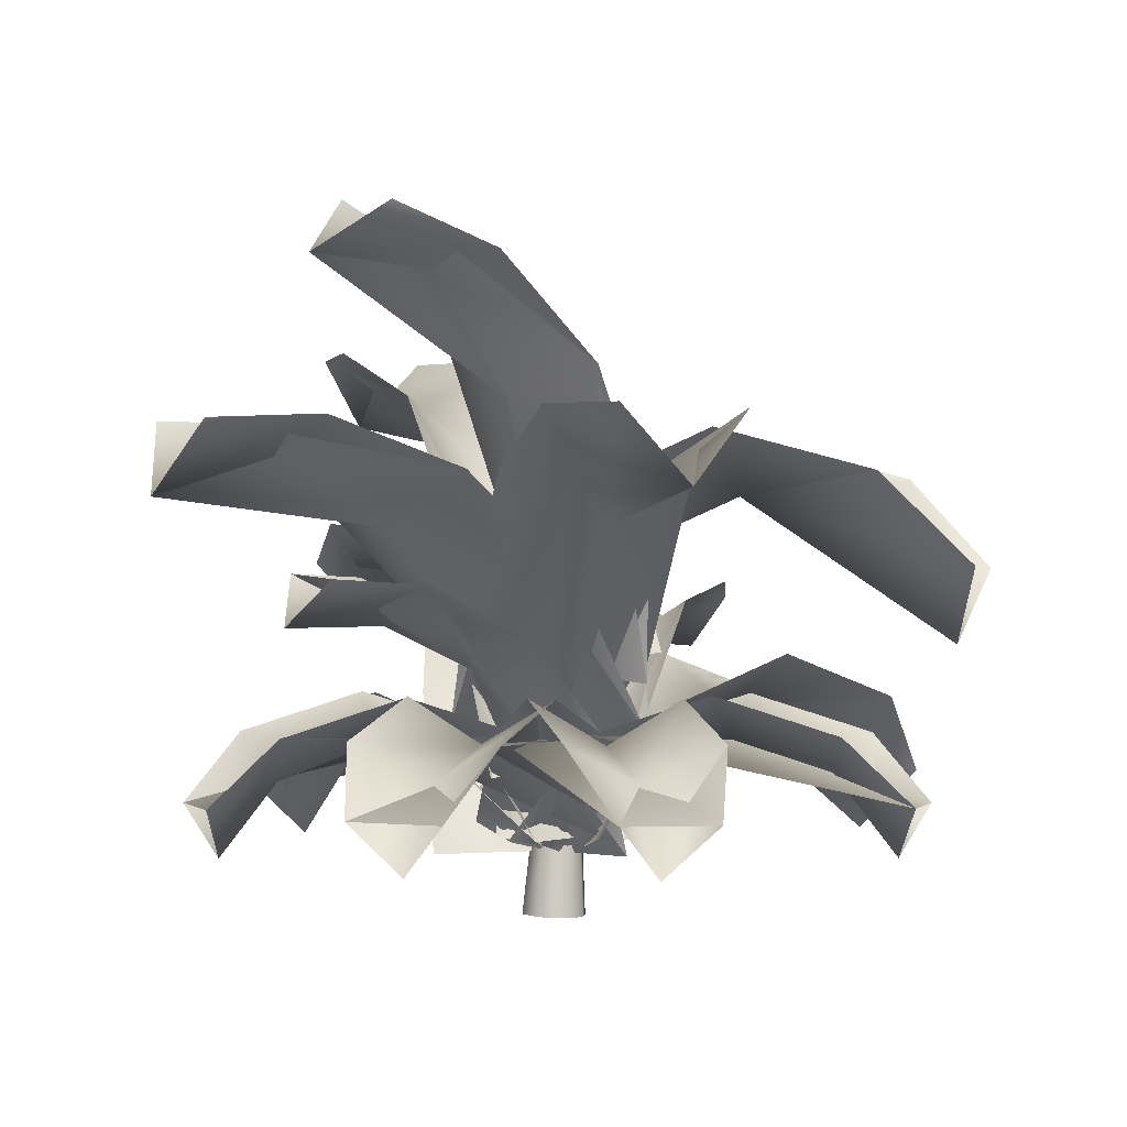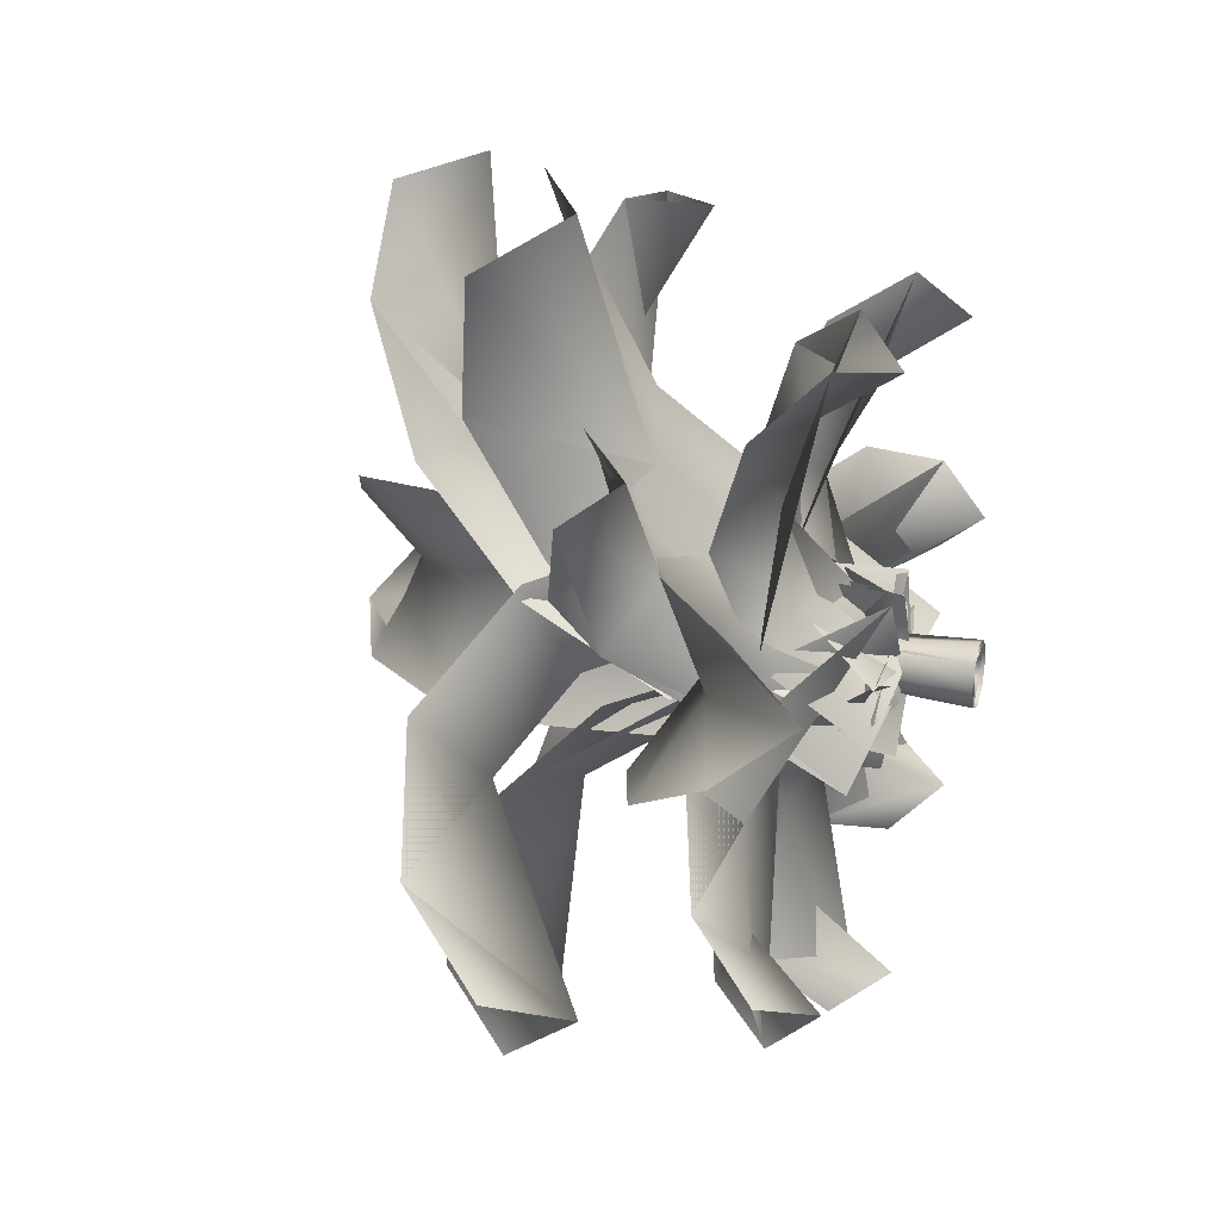
<metadata>
{"format":"obj","ext":"obj","renderer":"f3d","projection":"perspective","resolution":1024,"background":"white","views":[{"elev":-0.9,"azim":164.0,"up":"+Y"},{"elev":29.5,"azim":-71.7,"up":"+Z"}]}
</metadata>
<code>
o BeachPalm128
v -0.4118 2.564 3.041
v -0.5017 0.6546 -0.6929
v 0.8353 0.4164 -0.1087
v 1.071 3.776 2.318
v -0.6967 1.704 -0.1117
v 0.4979 1.71 -0.4513
v 2.451 3.126 -1.043
v -0.164 1.217 0.6431
v -0.443 1.211 -0.5671
v -0.38 3.126 -2.711
v 0.6432 1.217 0.2266
v -0.5987 1.211 0.2129
v 1.298 4.485 -0.9554
v -0.2339 1.633 0.7306
v -0.4829 1.507 -0.4796
v 0.4141 2.36 2.563
v -0.6356 0.9662 -0.02326
v 0.8824 2.487 0.7015
v 1.193 0.7601 2.001
v -0.2124 1.191 0.4999
v 1.076 1.436 0.5367
v -1.85 0.7601 -1.619
v -0.03079 1.191 -0.6598
v -1.26 1.436 -0.2728
v -2.888 0.8407 0.7803
v -0.08915 0.5432 -0.7229
v 0.3945 0.538 0.4105
v -0.05264 1.711 0.7494
v -2.174 2.25 -1.792
v -1.365 3.116 -0.1068
v 0.132 2.695 -0.6179
v -1.705 2.074 1.482
v -0.3087 0.9227 -0.5517
v 0.4596 0.9186 0.08852
v -1.19 2.79 1.807
v -2.012 1.371 1.469
v -0.1079 3.779 1.941
v 0.8843 4.341 0.2028
v 2.015 3.176 0.1153
v 0.6432 3.176 -2.016
v 1.732 0.7601 -1.671
v 0.2755 0.5186 0.4563
v -0.4959 0.5144 -0.1802
v 2.403 0.7601 0.1534
v -0.1478 0.5186 0.5283
v -0.2041 0.5144 -0.4702
v 0.32 0.7601 -2.473
v 0.5223 0.5186 0.0971
v -0.4777 0.5144 0.08607
v -0.8798 0.7601 2.248
v -0.5617 0.5186 -0.3103
v 0.4157 0.5144 -0.09865
v -0.4777 1.19 -2.048
v -0.01287 1.19 1.992
v 0.8439 1.19 -1.841
v 1.925 1.19 -0.6139
v 1.639 2.169 -0.8153
v -0.1403 0.4456 0.5257
v -0.3557 0.4007 -0.4499
v 0.2696 0.5144 -0.5153
v -0.1538 0.5144 0.4572
v 0.5153 0.9126 -0.3352
v 1.782 2.209 -0.2113
v -2.58 2.248 -1.135
v 0.534 2.185 1.328
v 1.124 2.315 2.353
v -1.246 2.726 2.691
v -0.6799 1.371 -0.4631
v 0.629 1.704 -0.2888
v 0.8092 2.851 -0.8703
v -0.5987 2.851 -1.075
v 0.8239 3.416 0.7031
v -0.06295 3.527 -0.7829
v -0.508 1.924 0.27
v -1.22 2.063 1.872
v -2.184 0.7539 -1.094
v 1.68 0.7539 1.615
v 2.635 3.143 -0.2931
v 0.3315 3.786 2.539
v 1.457 4.58 -0.2057
v 0.392 3.143 -2.714
v 0.6044 1.191 0.04864
v 0.5223 1.191 -0.4267
v -0.6669 1.191 0.2028
v 0.3748 1.191 0.493
v 0.4063 0.5186 -0.3712
v -0.5309 0.5186 0.08409
v -0.2335 2.034 0.9392
v -1.35 1.325 0.5047
v 0.5508 1.853 0.3
v -1.055 2.708 -0.6408
v 0.1599 0.008991 0.1428
v 0.01374 1.761 0.07395
v -0.1481 -0.008991 -0.1546
v -0.2703 1.94 1.208
v 0.33 2.201 0.99
v -2.568 0.8331 1.476
v -0.01062 0.4152 -0.03111
v 0.7264 1.153 -0.8988
v 0.02225 1.153 -1.241
v -0.3406 1.153 1.101
v 1.153 1.153 -0.06066
v 1.042 2.134 -0.8553
v 0.3628 3.331 -0.2164
v 1.108 2.49 -0.3039
v 0.02225 2.49 -1.233
v 0.2818 3.059 1.048
v -1.006 2.045 0.3042
v -0.1237 0.914 -0.1201
v 0.6796 1.153 0.842
v -0.9856 1.153 -0.691
v -0.000716 1.58 0.04719
v 0.02299 1.069 -0.04105
v 0.02225 1.069 -0.1162
v -0.001209 1.58 0.0464
v -0.1915 1.359 0.6682
v -0.3017 0.7539 -2.463
v 2.351 0.7539 -0.4662
v -0.2688 0.7539 2.363
v 1.242 0.7539 -2.054
v 0.03345 0.4145 -0.02737
v -2.228 2.832 -0.6562
v 0.6137 1.596 -0.2168
v -0.687 1.771 0.7042
v -0.1697 1.181 -0.5845
v 0.3114 1.181 0.4102
v 0.3142 1.181 -0.5052
v -0.4777 1.181 -0.4334
v -0.09543 0.8187 -0.02187
v 0.0811 0.9113 -0.1238
v -1.004 2.168 3.035
v 1.159 2.582 1.66
v -0.3969 2.369 -0.2157
v -0.6947 3.121 -1.152
v 1.743 4.186 -0.6075
v 2.723 2.665 -0.6949
v 0.7485 3.321 2.63
v 0.02225 2.665 -2.894
v -1.564 2.835 -1.706
v -0.6219 1.073 0.1844
v -0.143 0 0.1483
v -1.934 1.19 -0.7183
v 1.567 1.19 1.178
v 0.1358 1.697 0.3876
v -0.5456 2.693 0.423
v -2.516 1.383 0.3443
v -1.596 1.688 -0.06011
v -2.233 1.765 -1.385
v -1.1 1.674 1.068
v -1.53 1.718 1.739
v 0.01299 2.649 1.988
v -0.2655 2.553 1.022
v -0.8047 2.434 0.7523
v -0.1524 0.4148 -0.02204
v 0.6419 1.863 -0.04428
v -2.557 0.4295 1.035
f 153 95 98
f 37 107 112
f 39 105 113
f 40 106 114
f 38 104 115
f 96 152 151
f 110 20 19
f 111 23 22
f 147 89 140
f 91 134 139
f 134 91 133
f 108 124 129
f 98 2 153
f 89 147 146
f 112 5 37
f 115 14 38
f 113 8 39
f 114 11 40
f 82 99 43
f 85 102 46
f 83 100 49
f 84 101 52
f 100 83 47
f 101 84 50
f 99 82 41
f 102 85 44
f 59 121 123
f 20 110 60
f 23 111 61
f 152 96 144
f 123 103 59
f 29 148 91
f 65 98 95
f 16 66 96
f 95 1 65
f 68 140 154
f 31 133 69
f 70 113 105
f 71 114 106
f 72 112 107
f 73 115 104
f 74 144 17
f 124 75 88
f 22 76 111
f 19 77 110
f 105 7 70
f 107 4 72
f 104 13 73
f 106 10 71
f 82 43 42
f 83 49 48
f 84 52 51
f 85 46 45
f 23 61 86
f 20 60 87
f 88 129 124
f 89 149 116
f 36 89 156
f 90 123 121
f 145 133 91
f 91 122 30
f 1 95 131
f 95 35 67
f 155 144 96
f 96 132 18
f 25 156 89
f 98 65 3
f 99 55 125
f 55 99 120
f 100 53 128
f 53 100 117
f 101 54 126
f 54 101 119
f 102 56 127
f 56 102 118
f 103 123 57
f 13 104 135
f 104 38 80
f 7 105 136
f 105 39 78
f 10 106 138
f 106 40 81
f 4 107 137
f 107 37 79
f 129 33 108
f 21 60 110
f 110 143 21
f 24 61 111
f 111 142 24
f 112 72 6
f 113 70 9
f 114 71 12
f 115 73 15
f 116 140 89
f 47 117 100
f 44 118 102
f 50 119 101
f 41 120 99
f 121 58 90
f 122 91 148
f 123 90 63
f 63 57 123
f 124 108 32
f 32 150 124
f 125 43 99
f 126 52 101
f 127 46 102
f 128 49 100
f 129 88 34
f 67 131 95
f 132 96 66
f 133 145 28
f 28 69 133
f 133 31 134
f 80 135 104
f 78 136 105
f 79 137 107
f 81 138 106
f 91 139 29
f 140 116 27
f 27 154 140
f 142 111 76
f 143 110 77
f 144 155 62
f 62 17 144
f 91 30 145
f 89 146 25
f 140 68 147
f 148 64 122
f 89 36 149
f 75 124 150
f 96 151 16
f 144 74 152
f 95 153 35
f 154 26 68
f 96 18 155
f 156 97 36
f 92 93 141
f 92 94 130
f 130 93 92
f 93 109 141
f 109 130 94
f 130 109 93
f 141 109 94
o BeachPalm256
v -0.1481 -0.008991 -0.1546
v 0.00223 -0.006358 -0.2201
v 0.1548 0 -0.1601
v 0.2201 0.006358 -0.009745
v 0.1599 0.008991 0.1428
v 0.009557 0.006358 0.2083
v -0.143 0 0.1483
v -0.2083 -0.006358 -0.002041
v -0.1384 0.3578 -0.1453
v -0.00847 0.3626 -0.202
v 0.1235 0.3662 -0.1501
v 0.1803 0.3665 -0.02003
v 0.1285 0.3634 0.112
v -0.001515 0.3586 0.1687
v -0.1335 0.355 0.1169
v -0.1902 0.3547 -0.0132
v -0.1324 0.6486 -0.1273
v -0.01718 0.6496 -0.1775
v 0.09979 0.653 -0.1316
v 0.1499 0.6566 -0.01634
v 0.1039 0.6584 0.1006
v -0.01135 0.6573 0.1508
v -0.1283 0.654 0.1049
v -0.1785 0.6504 -0.01037
v -0.1237 0.914 -0.1201
v -0.02205 0.9134 -0.1644
v 0.0811 0.9113 -0.1238
v 0.1253 0.909 -0.02219
v 0.08474 0.9077 0.08096
v -0.0169 0.9083 0.1252
v -0.1201 0.9104 0.08465
v -0.1643 0.9127 -0.01698
v -0.1015 1.12 -0.0972
v -0.01727 1.12 -0.1338
v 0.06812 1.116 -0.1003
v 0.1047 1.111 -0.01628
v 0.07105 1.107 0.06907
v -0.01314 1.108 0.1057
v -0.09854 1.111 0.0722
v -0.1351 1.117 -0.01185
v -0.07538 1.293 -0.06208
v -0.008678 1.295 -0.09096
v 0.05895 1.292 -0.06439
v 0.08789 1.286 0.002063
v 0.06119 1.281 0.06948
v -0.005516 1.279 0.09836
v -0.07315 1.281 0.07179
v -0.1021 1.287 0.005338
v -0.05804 1.441 -0.02466
v -0.006217 1.442 -0.04718
v 0.04634 1.44 -0.0265
v 0.06886 1.438 0.02526
v 0.04813 1.436 0.07777
v -0.003685 1.435 0.1003
v -0.05625 1.437 0.07961
v -0.07876 1.439 0.02786
v -0.03813 1.597 0.005856
v -0.002497 1.597 -0.009585
v 0.03363 1.597 0.004669
v 0.04909 1.595 0.04027
v 0.03483 1.594 0.07636
v -0.000797 1.593 0.0918
v -0.03692 1.593 0.07755
v -0.05239 1.595 0.04195
v -0.0205 1.762 0.04087
v -0.003783 1.763 0.03362
v 0.01317 1.763 0.04031
v 0.02043 1.762 0.05702
v 0.01374 1.761 0.07395
v -0.002983 1.761 0.0812
v -0.01994 1.761 0.07451
v -0.02719 1.762 0.05781
v 0.4979 1.71 -0.4513
v -0.000716 1.58 0.04719
v -0.6967 1.704 -0.1117
v 0.6193 2.695 -0.01004
v 0.1045 2.434 0.4297
v -0.5746 2.694 0.332
v 0.8239 3.416 0.7031
v 0.2818 3.059 1.048
v -0.3689 3.419 1.049
v 1.083 3.774 1.59
v 0.5068 3.369 1.817
v -0.1079 3.779 1.941
v 1.071 3.776 2.318
v 0.7485 3.321 2.63
v 0.3315 3.786 2.539
v -0.4777 0.5144 0.08607
v 0.02225 0.4144 -0.1789
v 0.5223 0.5186 0.0971
v -0.4777 1.181 -0.4334
v 0.02225 0.9486 -0.5951
v 0.5223 1.191 -0.4267
v -0.4777 1.436 -1.239
v 0.02225 1.153 -1.241
v 0.5223 1.448 -1.239
v -0.4777 1.19 -2.048
v 0.02225 0.9558 -1.888
v 0.5223 1.2 -2.054
v -0.3017 0.7539 -2.463
v 0.02225 0.4264 -2.311
v 0.32 0.7601 -2.473
v -0.2041 0.5144 -0.4702
v 0.09385 0.4144 0.01082
v -0.1478 0.5186 0.5283
v 0.3142 1.181 -0.5052
v 0.5091 0.9486 -0.0172
v 0.3748 1.191 0.493
v 1.118 1.436 -0.5594
v 1.153 1.153 -0.06066
v 1.185 1.448 0.4383
v 1.925 1.19 -0.6139
v 1.8 0.9558 -0.1043
v 1.999 1.2 0.3834
v 2.351 0.7539 -0.4662
v 2.221 0.4264 -0.1327
v 2.403 0.7601 0.1534
v 0.5153 0.9126 -0.3352
v 0.03352 0.929 0.1527
v -0.6356 0.9662 -0.02326
v 0.6419 1.863 -0.04428
v 0.1358 1.697 0.3876
v -0.508 1.924 0.27
v 0.8824 2.487 0.7015
v 0.33 2.201 0.99
v -0.2655 2.553 1.022
v 1.159 2.582 1.66
v 0.5532 2.278 1.764
v 0.01299 2.649 1.988
v 1.124 2.315 2.353
v 0.7327 1.902 2.458
v 0.4141 2.36 2.563
v 0.8353 0.4164 -0.1087
v -0.01062 0.4152 -0.03111
v -0.5017 0.6546 -0.6929
v 0.7739 1.441 0.4562
v -0.06352 1.298 0.456
v -0.5635 1.685 -0.1247
v 0.534 2.185 1.328
v -0.2703 1.94 1.208
v -0.8047 2.434 0.7523
v 0.1514 2.539 2.377
v -0.6002 2.245 2.112
v -1.19 2.79 1.807
v -0.4118 2.564 3.041
v -1.004 2.168 3.035
v -1.246 2.726 2.691
v -0.3557 0.4007 -0.4499
v 0.03345 0.4145 -0.02737
v -0.1403 0.4456 0.5257
v -0.1675 1.181 -0.5295
v 0.1926 1.074 -0.09469
v 0.0492 1.231 0.4455
v 0.3309 1.799 -0.6741
v 0.6137 1.596 -0.2168
v 0.5508 1.853 0.3
v 1.042 2.134 -0.8553
v 1.215 1.879 -0.37
v 1.267 2.19 0.1176
v 1.639 2.169 -0.8153
v 1.879 1.868 -0.5244
v 1.782 2.209 -0.2113
v -0.4959 0.5144 -0.1802
v 0.05962 0.4144 -0.07245
v 0.2755 0.5186 0.4563
v -0.1697 1.181 -0.5845
v 0.321 0.9486 -0.3964
v 0.6044 1.191 0.04864
v 0.3362 1.436 -1.212
v 0.7264 1.153 -0.8988
v 1.114 1.448 -0.5836
v 0.8439 1.19 -1.841
v 1.133 0.9558 -1.403
v 1.626 1.2 -1.218
v 1.242 0.7539 -2.054
v 1.398 0.4264 -1.732
v 1.732 0.7601 -1.671
v 0.2696 0.5144 -0.5153
v 0.03383 0.4144 -0.00091
v -0.5309 0.5186 0.08409
v 0.5856 1.181 -0.1029
v 0.287 0.9486 0.3295
v -0.2124 1.191 0.4999
v 1.076 1.436 0.5367
v 0.6796 1.153 0.842
v 0.2816 1.448 1.145
v 1.567 1.19 1.178
v 1.074 0.9558 1.356
v 0.7774 1.2 1.792
v 1.68 0.7539 1.615
v 1.33 0.4264 1.691
v 1.193 0.7601 2.001
v 0.4596 0.9186 0.08852
v -0.09543 0.8187 -0.02187
v -0.3087 0.9227 -0.5517
v 0.1875 1.592 0.4225
v -0.3276 1.394 0.2631
v -0.5825 1.601 -0.2157
v -0.2335 2.034 0.9392
v -0.687 1.771 0.7042
v -1.006 2.045 0.3042
v -0.7315 2.168 1.55
v -1.112 1.885 1.226
v -1.507 2.18 0.9191
v -1.22 2.063 1.872
v -1.53 1.718 1.739
v -1.705 2.074 1.482
v 0.4157 0.5144 -0.09865
v -0.1273 0.4144 0.06045
v -0.5617 0.5186 -0.3103
v 0.3114 1.181 0.4102
v -0.2109 0.9486 0.4682
v -0.6669 1.191 0.2028
v 0.1495 1.436 1.2
v -0.3406 1.153 1.101
v -0.8301 1.448 0.9986
v -0.01287 1.19 1.992
v -0.4707 0.9558 1.735
v -0.9938 1.2 1.797
v -0.2688 0.7539 2.363
v -0.5555 0.4264 2.149
v -0.8798 0.7601 2.248
v 0.3945 0.538 0.4105
v -0.1524 0.4148 -0.02204
v -0.08915 0.5432 -0.7229
v -0.1915 1.359 0.6682
v -0.6219 1.073 0.1844
v -0.6799 1.371 -0.4631
v -1.1 1.674 1.068
v -1.35 1.325 0.5047
v -1.596 1.688 -0.06011
v -2.012 1.371 1.469
v -2.081 1.082 0.826
v -2.516 1.383 0.3443
v -2.568 0.8331 1.476
v -2.557 0.4295 1.035
v -2.888 0.8407 0.7803
v -0.1538 0.5144 0.4572
v -0.09944 0.4144 -0.106
v 0.4063 0.5186 -0.3712
v -0.5873 1.181 0.171
v -0.4468 0.9486 -0.3353
v -0.03079 1.191 -0.6598
v -1.26 1.436 -0.2728
v -0.9856 1.153 -0.691
v -0.7087 1.448 -1.107
v -1.934 1.19 -0.7183
v -1.526 0.9558 -1.048
v -1.389 1.2 -1.556
v -2.184 0.7539 -1.094
v -1.879 0.4264 -1.28
v -1.85 0.7601 -1.619
v -0.5987 1.211 0.2129
v 0.02225 1.069 -0.1162
v 0.6432 1.217 0.2266
v -0.5987 2.17 -0.2964
v 0.02225 1.901 -0.5576
v 0.6432 2.182 -0.2855
v -0.5987 2.851 -1.075
v 0.02225 2.49 -1.233
v 0.6432 2.866 -1.069
v -0.5987 3.159 -2.017
v 0.02225 2.757 -2.049
v 0.6432 3.176 -2.016
v -0.38 3.126 -2.711
v 0.02225 2.665 -2.894
v 0.392 3.143 -2.714
v -0.443 1.211 -0.5671
v 0.02299 1.069 -0.04105
v -0.164 1.217 0.6431
v 0.05195 2.17 -0.6869
v 0.452 1.901 -0.1449
v 0.3337 2.182 0.5226
v 0.8092 2.851 -0.8703
v 1.108 2.49 -0.3039
v 1.095 2.866 0.3382
v 1.724 3.159 -1.092
v 1.902 2.757 -0.496
v 2.015 3.176 0.1153
v 2.451 3.126 -1.043
v 2.723 2.665 -0.6949
v 2.635 3.143 -0.2931
v -0.4829 1.507 -0.4796
v -0.001209 1.58 0.0464
v -0.2339 1.633 0.7306
v -0.4514 2.586 -0.5995
v 0.02604 2.515 -0.0575
v -0.2023 2.718 0.61
v -0.06295 3.527 -0.7829
v 0.3628 3.331 -0.2164
v 0.1884 3.664 0.4257
v 0.6291 4.2 -1.005
v 0.9627 3.915 -0.4086
v 0.8843 4.341 0.2028
v 1.298 4.485 -0.9554
v 1.743 4.186 -0.6075
v 1.457 4.58 -0.2057
v -0.05264 1.711 0.7494
v -0.001396 1.58 0.04622
v 0.629 1.704 -0.2888
v -0.5456 2.693 0.423
v -0.3969 2.369 -0.2157
v 0.132 2.695 -0.6179
v -1.365 3.116 -0.1068
v -1.055 2.708 -0.6408
v -0.6947 3.121 -1.152
v -2.228 2.832 -0.6562
v -1.747 2.48 -1.082
v -1.564 2.835 -1.706
v -2.58 2.248 -1.135
v -2.233 1.765 -1.385
v -2.174 2.25 -1.792
f 165 166 158
f 158 157 165
f 166 167 159
f 159 158 166
f 167 168 160
f 160 159 167
f 168 169 161
f 161 160 168
f 169 170 162
f 162 161 169
f 170 171 163
f 163 162 170
f 171 172 164
f 164 163 171
f 172 165 157
f 157 164 172
f 173 174 166
f 166 165 173
f 174 175 167
f 167 166 174
f 175 176 168
f 168 167 175
f 176 177 169
f 169 168 176
f 177 178 170
f 170 169 177
f 178 179 171
f 171 170 178
f 179 180 172
f 172 171 179
f 180 173 165
f 165 172 180
f 181 182 174
f 174 173 181
f 182 183 175
f 175 174 182
f 183 184 176
f 176 175 183
f 184 185 177
f 177 176 184
f 185 186 178
f 178 177 185
f 186 187 179
f 179 178 186
f 187 188 180
f 180 179 187
f 188 181 173
f 173 180 188
f 189 190 182
f 182 181 189
f 190 191 183
f 183 182 190
f 191 192 184
f 184 183 191
f 192 193 185
f 185 184 192
f 193 194 186
f 186 185 193
f 194 195 187
f 187 186 194
f 195 196 188
f 188 187 195
f 196 189 181
f 181 188 196
f 197 198 190
f 190 189 197
f 198 199 191
f 191 190 198
f 199 200 192
f 192 191 199
f 200 201 193
f 193 192 200
f 201 202 194
f 194 193 201
f 202 203 195
f 195 194 202
f 203 204 196
f 196 195 203
f 204 197 189
f 189 196 204
f 205 206 198
f 198 197 205
f 206 207 199
f 199 198 206
f 207 208 200
f 200 199 207
f 208 209 201
f 201 200 208
f 209 210 202
f 202 201 209
f 210 211 203
f 203 202 210
f 211 212 204
f 204 203 211
f 212 205 197
f 197 204 212
f 213 214 206
f 206 205 213
f 214 215 207
f 207 206 214
f 215 216 208
f 208 207 215
f 216 217 209
f 209 208 216
f 217 218 210
f 210 209 217
f 218 219 211
f 211 210 218
f 219 220 212
f 212 211 219
f 220 213 205
f 205 212 220
f 221 222 214
f 214 213 221
f 222 223 215
f 215 214 222
f 223 224 216
f 216 215 223
f 224 225 217
f 217 216 224
f 225 226 218
f 218 217 225
f 226 227 219
f 219 218 226
f 227 228 220
f 220 219 227
f 228 221 213
f 213 220 228
f 229 230 233
f 233 232 229
f 230 231 234
f 234 233 230
f 232 233 236
f 236 235 232
f 233 234 237
f 237 236 233
f 235 236 239
f 239 238 235
f 236 237 240
f 240 239 236
f 238 239 242
f 242 241 238
f 239 240 243
f 243 242 239
f 244 245 248
f 248 247 244
f 245 246 249
f 249 248 245
f 247 248 251
f 251 250 247
f 248 249 252
f 252 251 248
f 250 251 254
f 254 253 250
f 251 252 255
f 255 254 251
f 253 254 257
f 257 256 253
f 254 255 258
f 258 257 254
f 259 260 263
f 263 262 259
f 260 261 264
f 264 263 260
f 262 263 266
f 266 265 262
f 263 264 267
f 267 266 263
f 265 266 269
f 269 268 265
f 266 267 270
f 270 269 266
f 268 269 272
f 272 271 268
f 269 270 273
f 273 272 269
f 274 275 278
f 278 277 274
f 275 276 279
f 279 278 275
f 277 278 281
f 281 280 277
f 278 279 282
f 282 281 278
f 280 281 284
f 284 283 280
f 281 282 285
f 285 284 281
f 283 284 287
f 287 286 283
f 284 285 288
f 288 287 284
f 289 290 293
f 293 292 289
f 290 291 294
f 294 293 290
f 292 293 296
f 296 295 292
f 293 294 297
f 297 296 293
f 295 296 299
f 299 298 295
f 296 297 300
f 300 299 296
f 298 299 302
f 302 301 298
f 299 300 303
f 303 302 299
f 304 305 308
f 308 307 304
f 305 306 309
f 309 308 305
f 307 308 311
f 311 310 307
f 308 309 312
f 312 311 308
f 310 311 314
f 314 313 310
f 311 312 315
f 315 314 311
f 313 314 317
f 317 316 313
f 314 315 318
f 318 317 314
f 319 320 323
f 323 322 319
f 320 321 324
f 324 323 320
f 322 323 326
f 326 325 322
f 323 324 327
f 327 326 323
f 325 326 329
f 329 328 325
f 326 327 330
f 330 329 326
f 328 329 332
f 332 331 328
f 329 330 333
f 333 332 329
f 334 335 338
f 338 337 334
f 335 336 339
f 339 338 335
f 337 338 341
f 341 340 337
f 338 339 342
f 342 341 338
f 340 341 344
f 344 343 340
f 341 342 345
f 345 344 341
f 343 344 347
f 347 346 343
f 344 345 348
f 348 347 344
f 349 350 353
f 353 352 349
f 350 351 354
f 354 353 350
f 352 353 356
f 356 355 352
f 353 354 357
f 357 356 353
f 355 356 359
f 359 358 355
f 356 357 360
f 360 359 356
f 358 359 362
f 362 361 358
f 359 360 363
f 363 362 359
f 364 365 368
f 368 367 364
f 365 366 369
f 369 368 365
f 367 368 371
f 371 370 367
f 368 369 372
f 372 371 368
f 370 371 374
f 374 373 370
f 371 372 375
f 375 374 371
f 373 374 377
f 377 376 373
f 374 375 378
f 378 377 374
f 379 380 383
f 383 382 379
f 380 381 384
f 384 383 380
f 382 383 386
f 386 385 382
f 383 384 387
f 387 386 383
f 385 386 389
f 389 388 385
f 386 387 390
f 390 389 386
f 388 389 392
f 392 391 388
f 389 390 393
f 393 392 389
f 394 395 398
f 398 397 394
f 395 396 399
f 399 398 395
f 397 398 401
f 401 400 397
f 398 399 402
f 402 401 398
f 400 401 404
f 404 403 400
f 401 402 405
f 405 404 401
f 403 404 407
f 407 406 403
f 404 405 408
f 408 407 404
f 409 410 413
f 413 412 409
f 410 411 414
f 414 413 410
f 412 413 416
f 416 415 412
f 413 414 417
f 417 416 413
f 415 416 419
f 419 418 415
f 416 417 420
f 420 419 416
f 418 419 422
f 422 421 418
f 419 420 423
f 423 422 419
f 424 425 428
f 428 427 424
f 425 426 429
f 429 428 425
f 427 428 431
f 431 430 427
f 428 429 432
f 432 431 428
f 430 431 434
f 434 433 430
f 431 432 435
f 435 434 431
f 433 434 437
f 437 436 433
f 434 435 438
f 438 437 434
f 439 440 443
f 443 442 439
f 440 441 444
f 444 443 440
f 442 443 446
f 446 445 442
f 443 444 447
f 447 446 443
f 445 446 449
f 449 448 445
f 446 447 450
f 450 449 446
f 448 449 452
f 452 451 448
f 449 450 453
f 453 452 449
f 454 455 458
f 458 457 454
f 455 456 459
f 459 458 455
f 457 458 461
f 461 460 457
f 458 459 462
f 462 461 458
f 460 461 464
f 464 463 460
f 461 462 465
f 465 464 461
f 463 464 467
f 467 466 463
f 464 465 468
f 468 467 464

</code>
